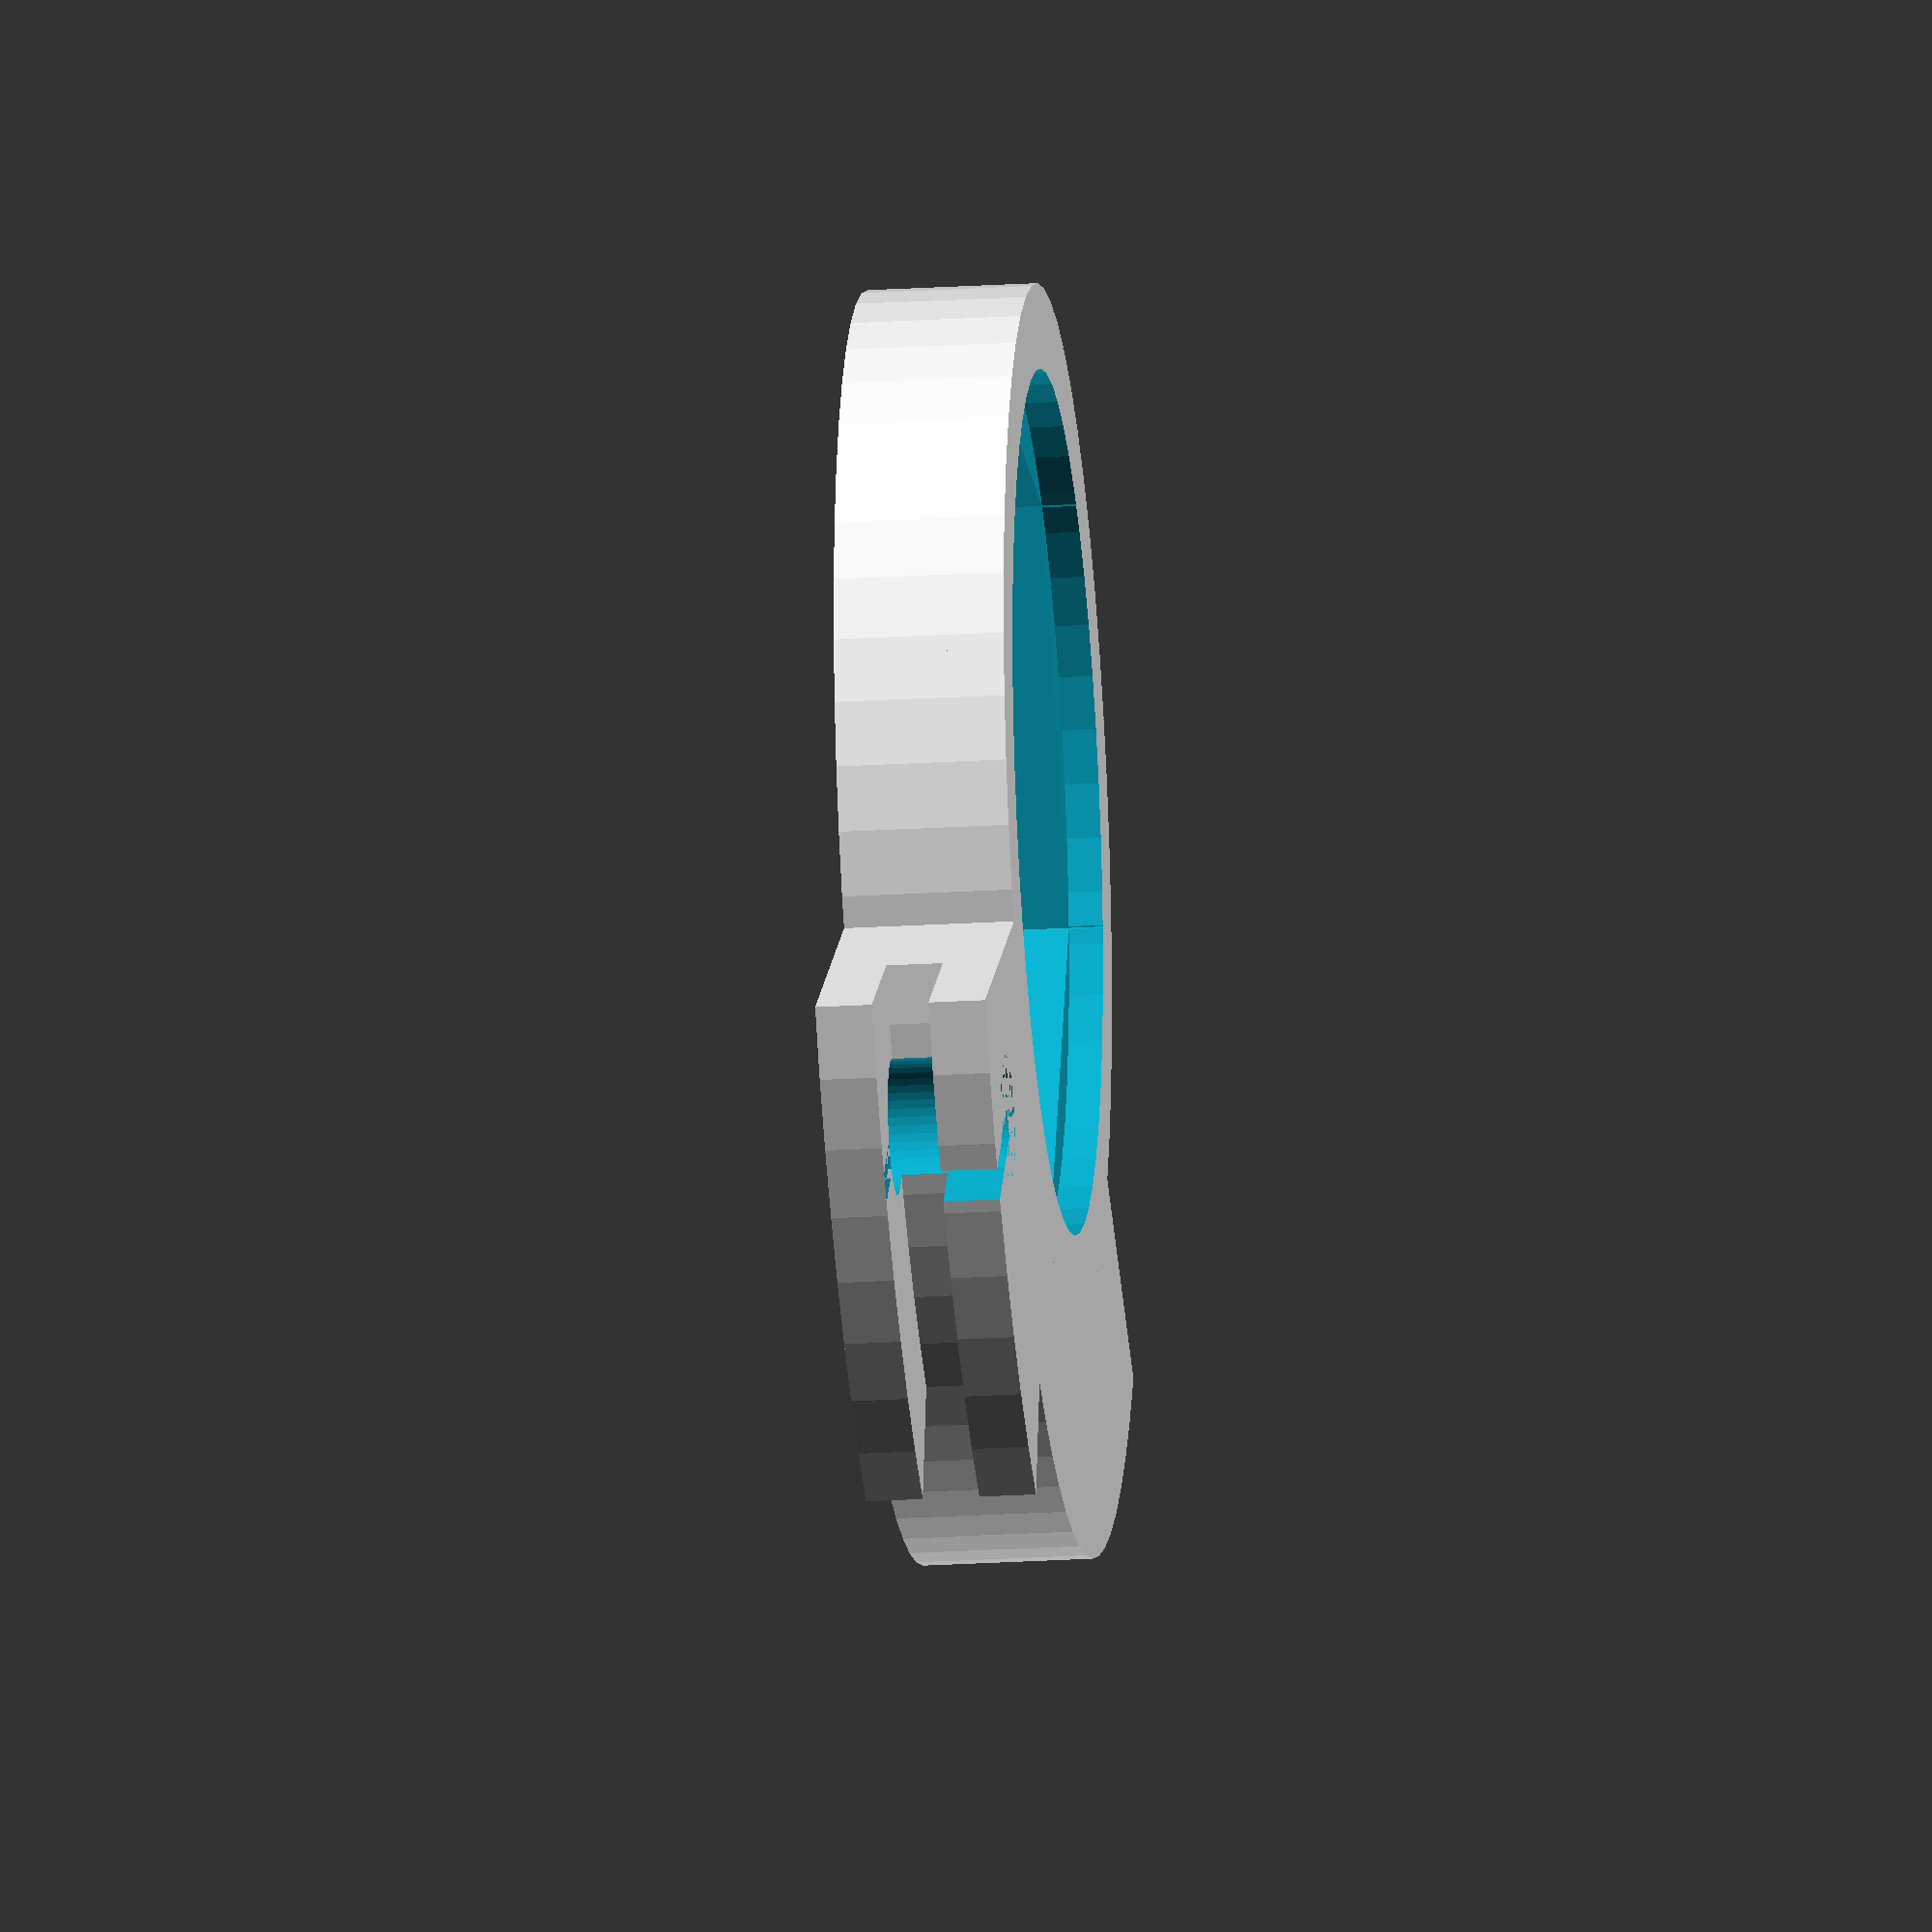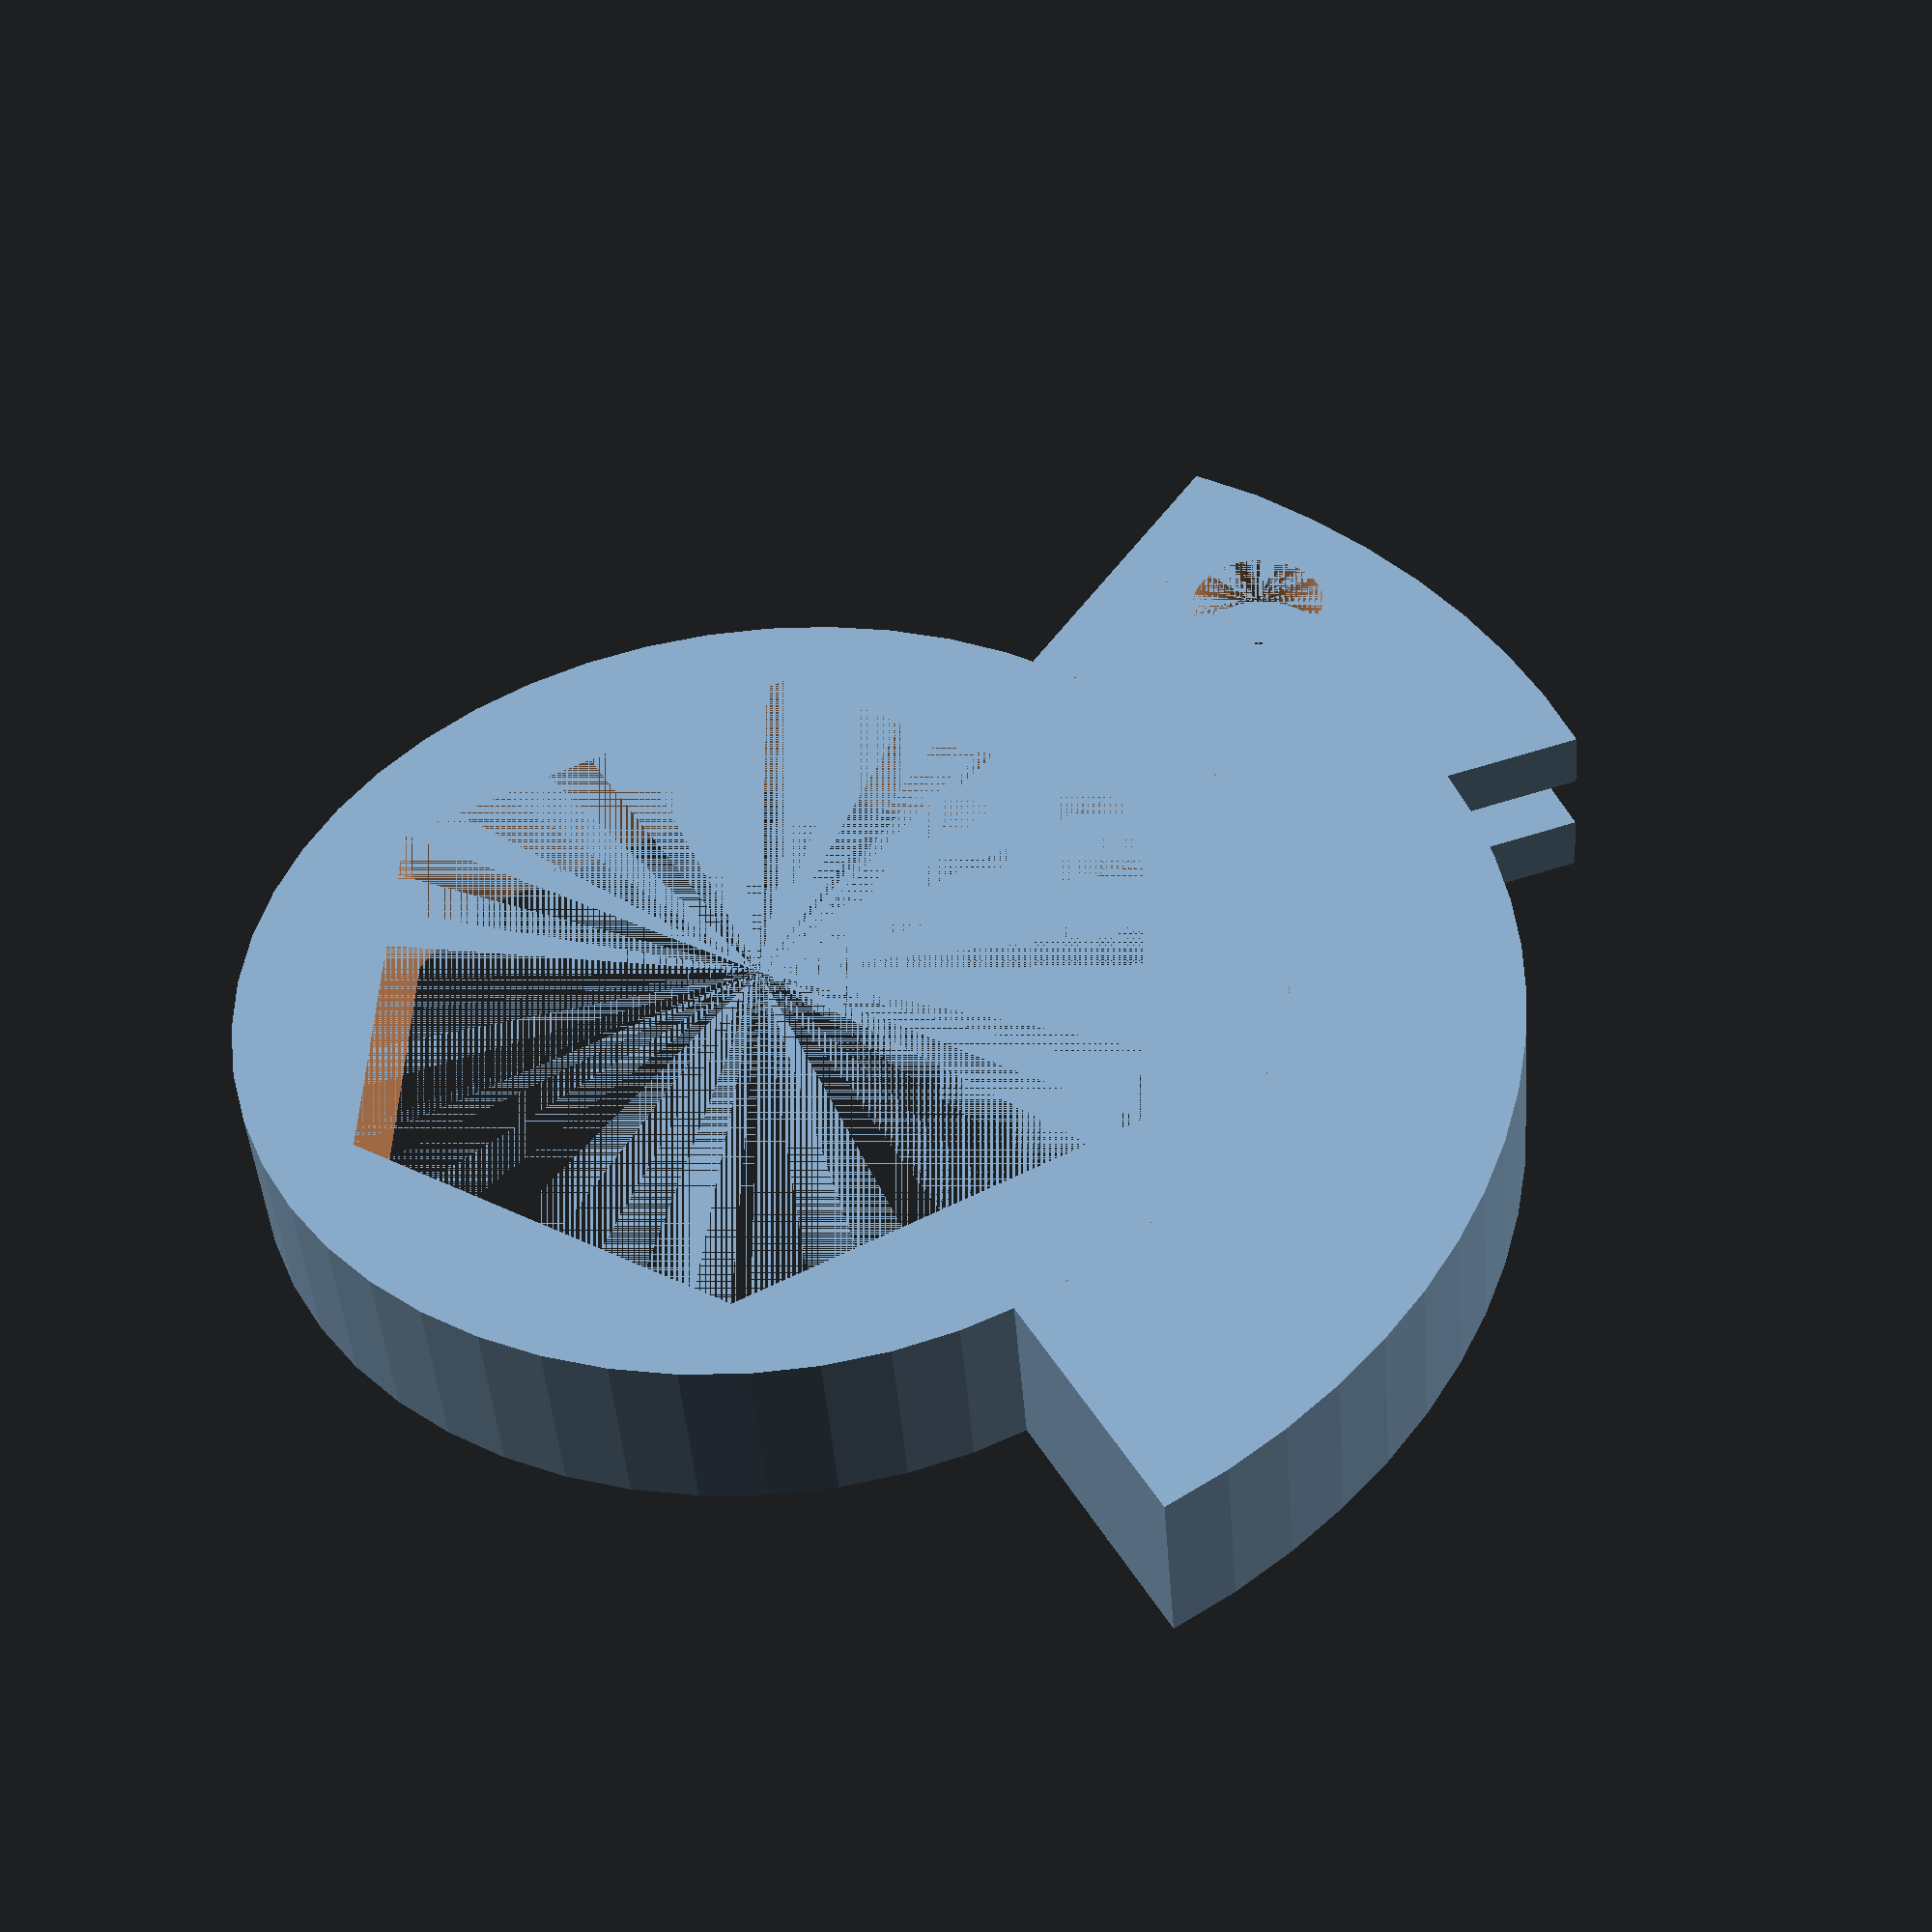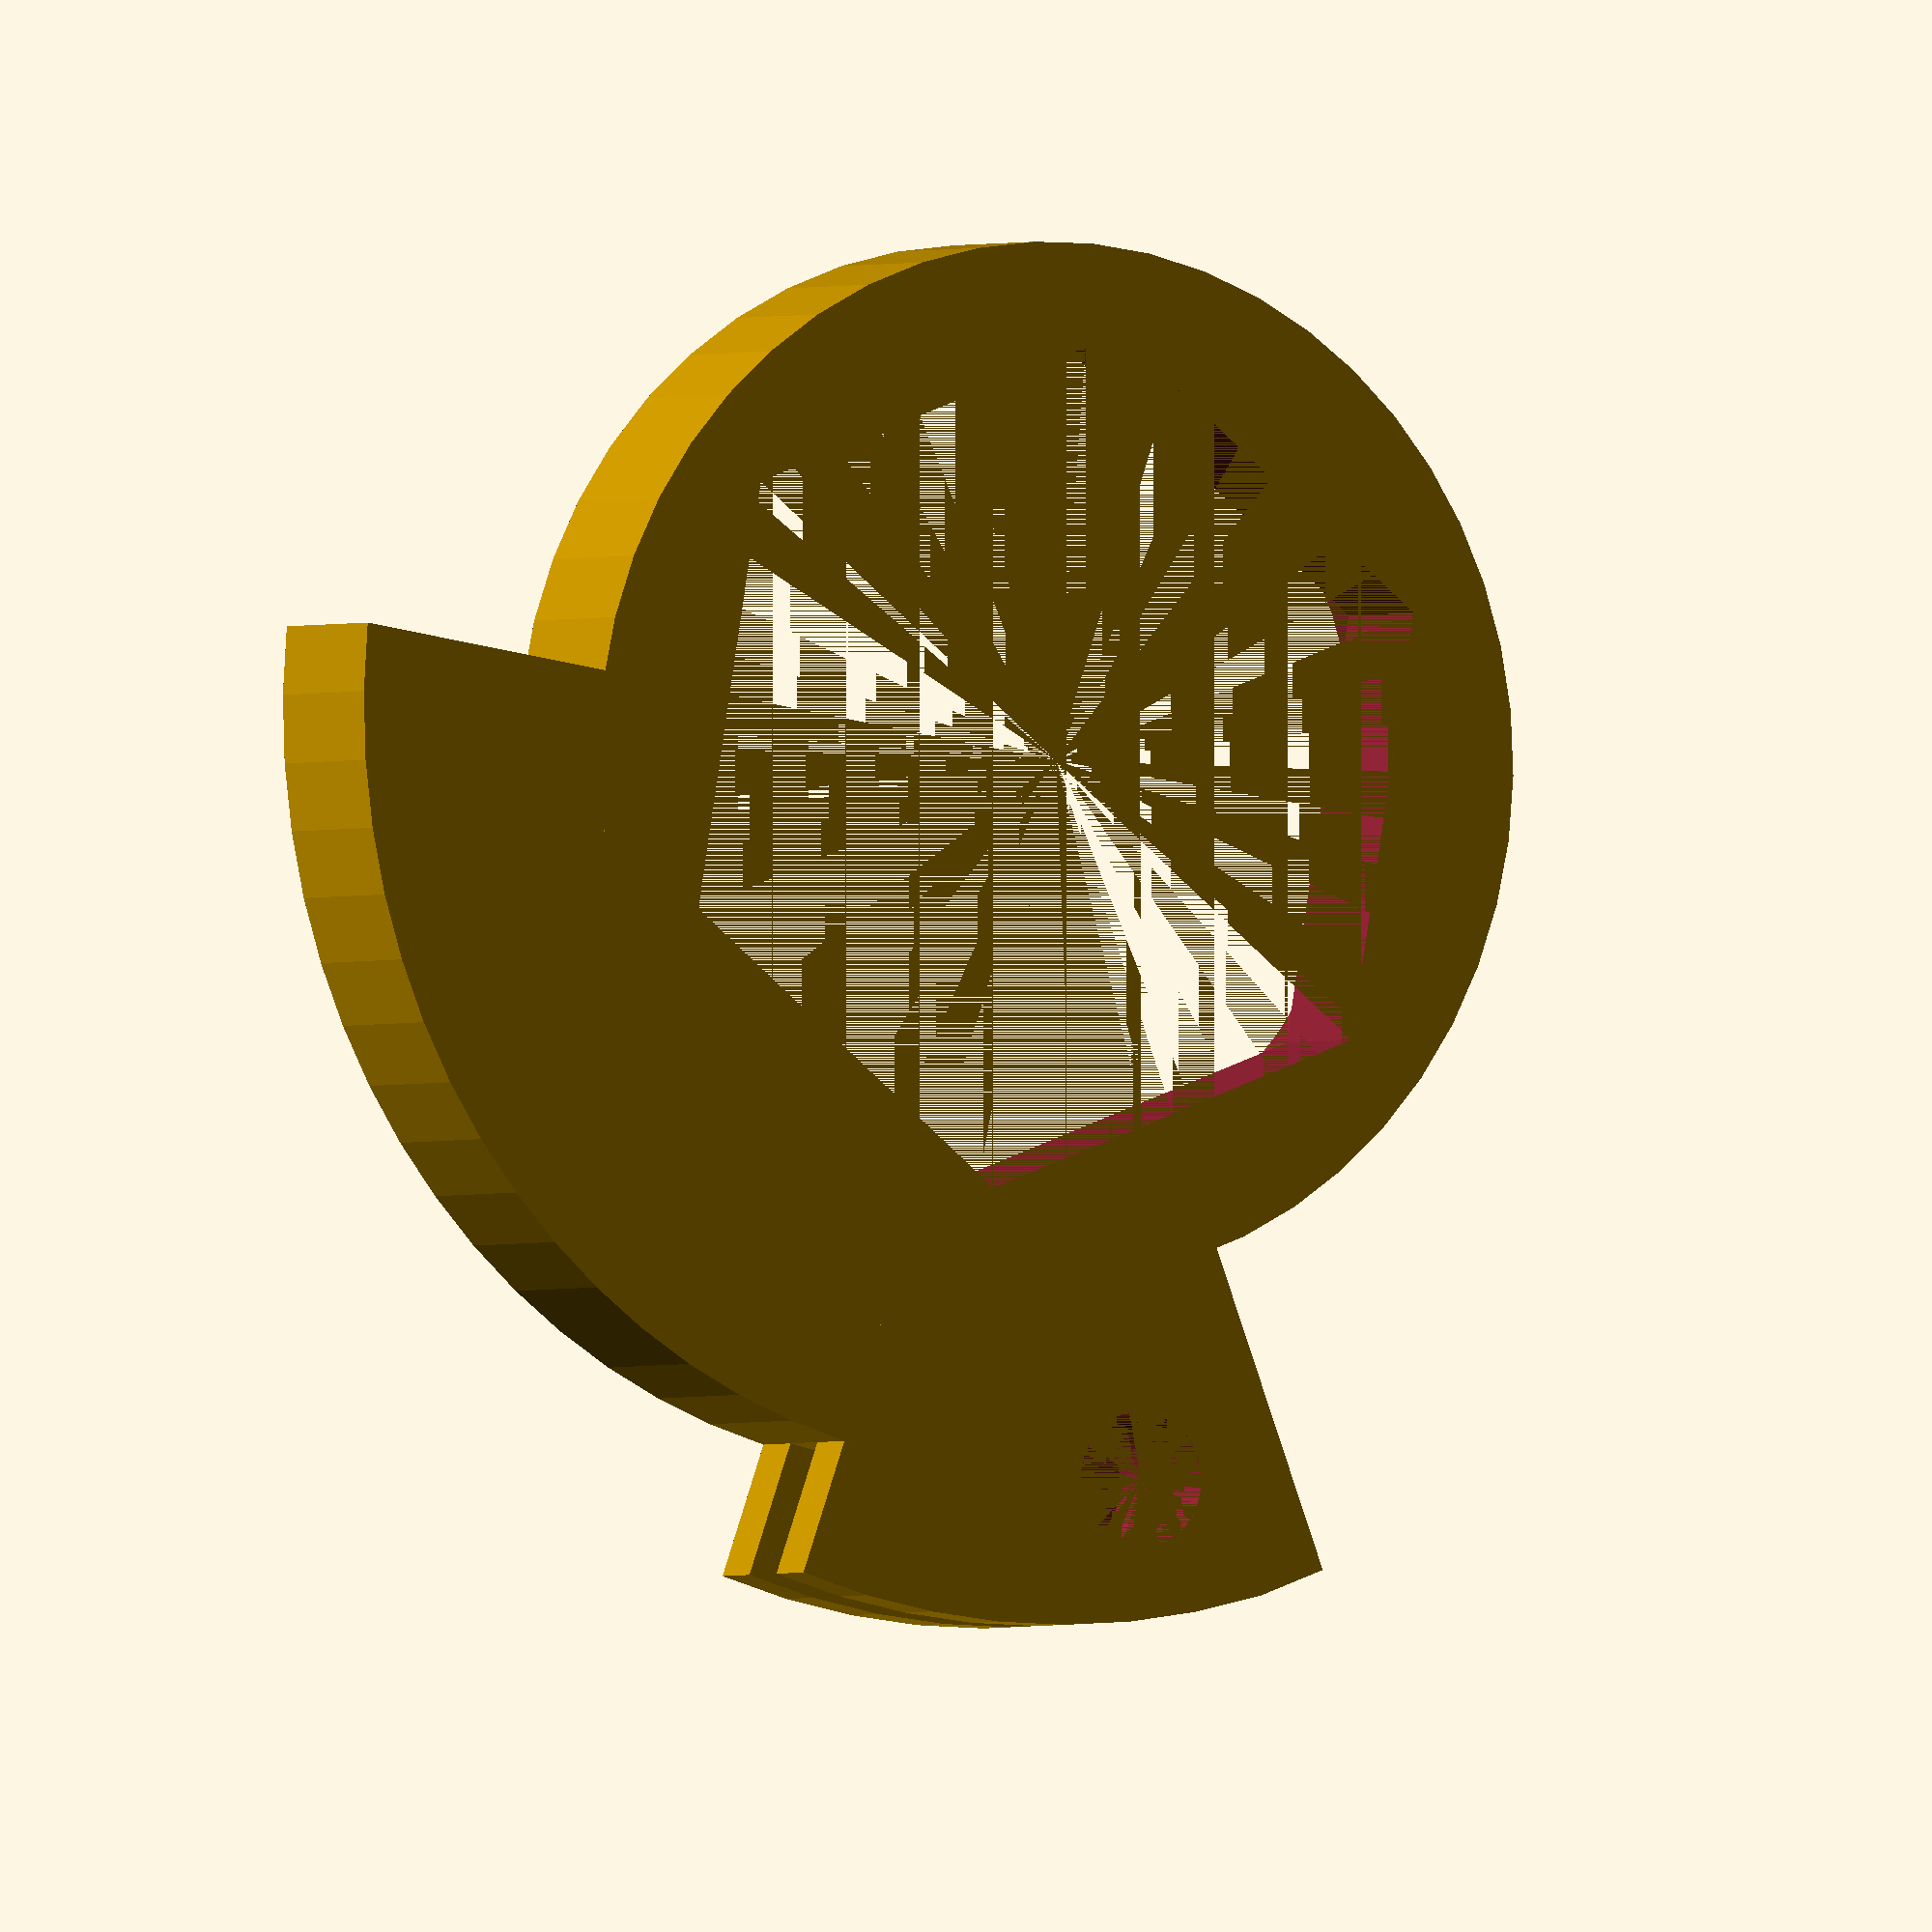
<openscad>
// OpenSCAD version 2021.01
// Throttle CAM
// Simon Pilepich 2021-10-02

hex = 22;
hex_od = hex / 2 / sin(30) / sin(60);  echo("Hex OD=",hex_od);
// Calculate diameter for nut
t = 5;
thickness = t;
res = 50;
circle_resoluition = res;
min_diamater = hex_od + 5;
step=1;
start_height = 05;
end_height = 8;
degrees = 120;
cable_diameter = 1;
cable_end_diameter = 4;
guide_length = .3; // 70%


main();


module cam(start_height, end_height, degrees, thickness = t) {
    A=5;
    step=(end_height-start_height)/degrees;
    translate([0,0,-t/2]) difference() {
        hull() {
            for(i=[0:A:degrees-1]) {
                h1=min_diamater/2+start_height+i*step;
                h2=min_diamater/2+start_height+(i+1)*step;
                c_over_sin_C=h1/sin(90);
                width=c_over_sin_C*sin(A);
                b=sqrt(pow(h1,2)-pow(width,2))-(start_height-end_height)*(i/120);
                rotate([0,270,i]) {
                    wedge(thickness,h1,h2,width);
                    // polyhedron(
                    //     points=[
                    //     [0,0,0], //0
                    //     [t,0,0], //1
                    //     [t,h1,0], //2
                    //     [0,h1,0], //3
                    //     [0,h2,a], //4
                    //     [t,h2,a]], //5
                    //     faces=[
                    //     [0,1,2,3], //A
                    //     [5,4,3,2], //B
                    //     [0,4,5,1], //C
                    //     [0,3,4],  //D
                    //     [5,2,1]]); //E
                }
            }
        }
        cylinder(d=min_diamater, h=t);
    }
}

module wedge(t,h1,h2,width) {
    polyhedron(
        points=[
            [0,0,0], //0
            [t,0,0], //1
            [t,h1,0], //2
            [0,h1,0], //3
            [0,h2,width], //4
            [t,h2,width]], //5
            faces=[
            [0,1,2,3], //A
            [5,4,3,2], //B
            [0,4,5,1], //C
            [0,3,4],  //D
            [5,2,1]
        ]
    ); //E
}


module guide(height, angle) {
    cam(height, height, angle, thickness/3);
    translate([0,0,thickness*2/3])cam(height, height, angle, thickness/3);
}


module main() {
    difference() {
        union() {
            cylinder(d = min_diamater, h = t, center = true, $fn = res);
            guide(height=start_height+5,angle=degrees*guide_length);
            cam(start_height, end_height, degrees);
        }
        // hex
        cylinder(d = hex_od, h = t, center = true, $fn = 6);
         // step
        translate([ 0, 0, t / 2 - step ]) cylinder(d = hex_od, h = t, $fn = res);
        a = 360 / ((min_diamater + start_height) * PI / (cable_end_diameter)) ;
        echo(str("Variable = ", a));
        rotate([0,0,a]) translate([0,min_diamater/2+start_height+cable_diameter,-t/2]) 
            {
                cylinder(d=cable_end_diameter, h=t, $fn = res);
                translate([-cable_diameter/2,0,t/3]) cube([cable_diameter,10,5]);
            }   
    }
}
</openscad>
<views>
elev=22.9 azim=233.9 roll=276.0 proj=o view=wireframe
elev=45.8 azim=328.3 roll=184.4 proj=p view=wireframe
elev=181.4 azim=20.6 roll=28.3 proj=o view=wireframe
</views>
